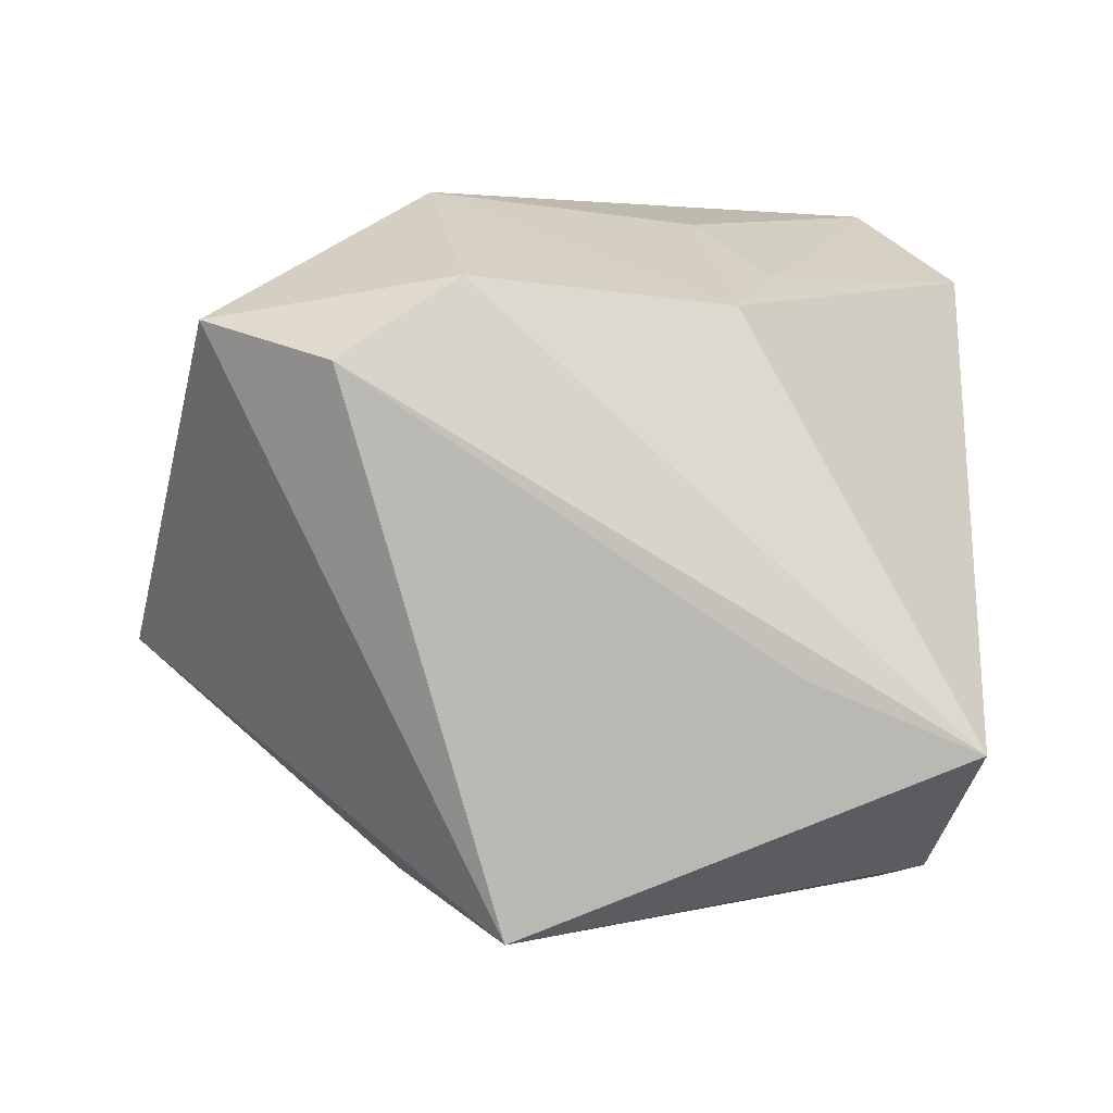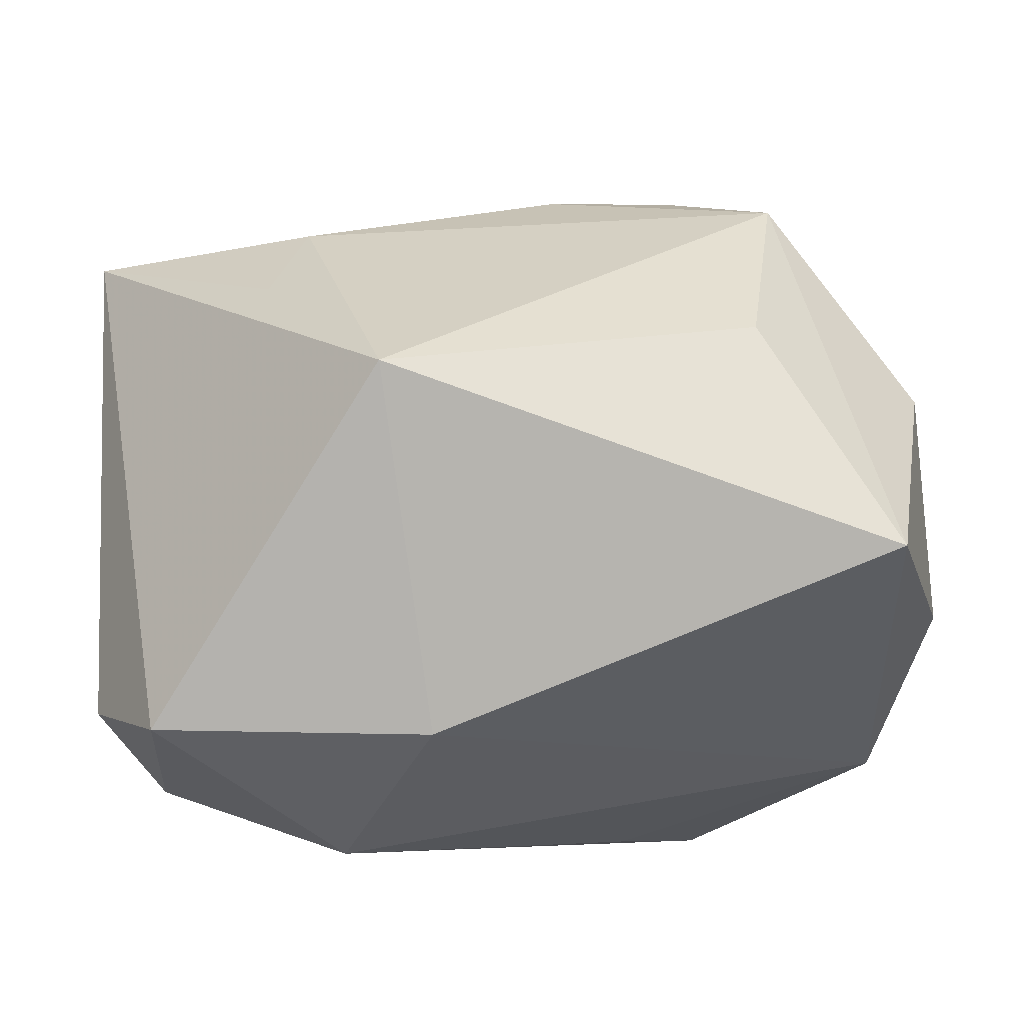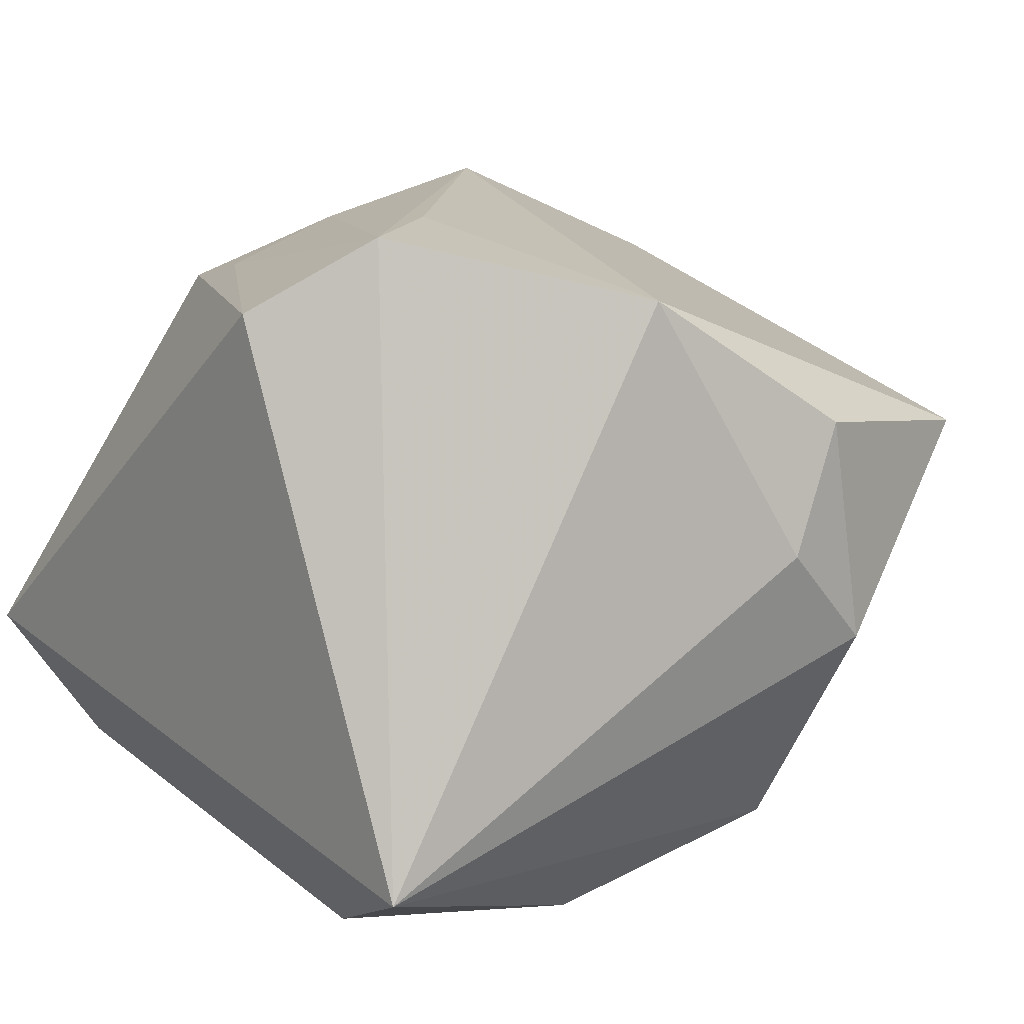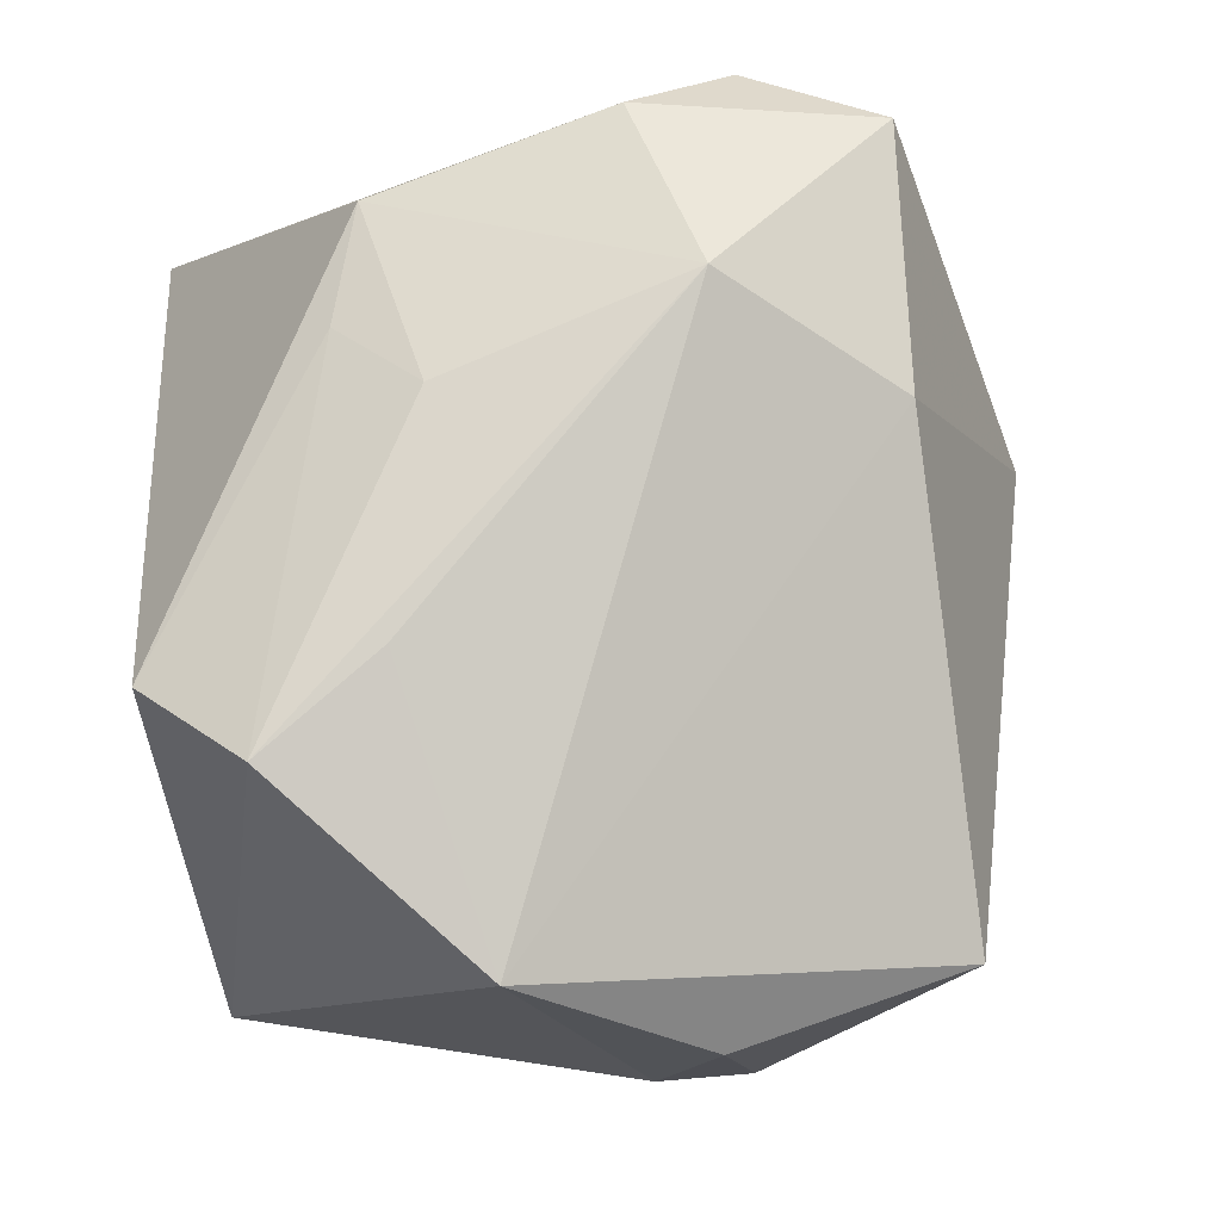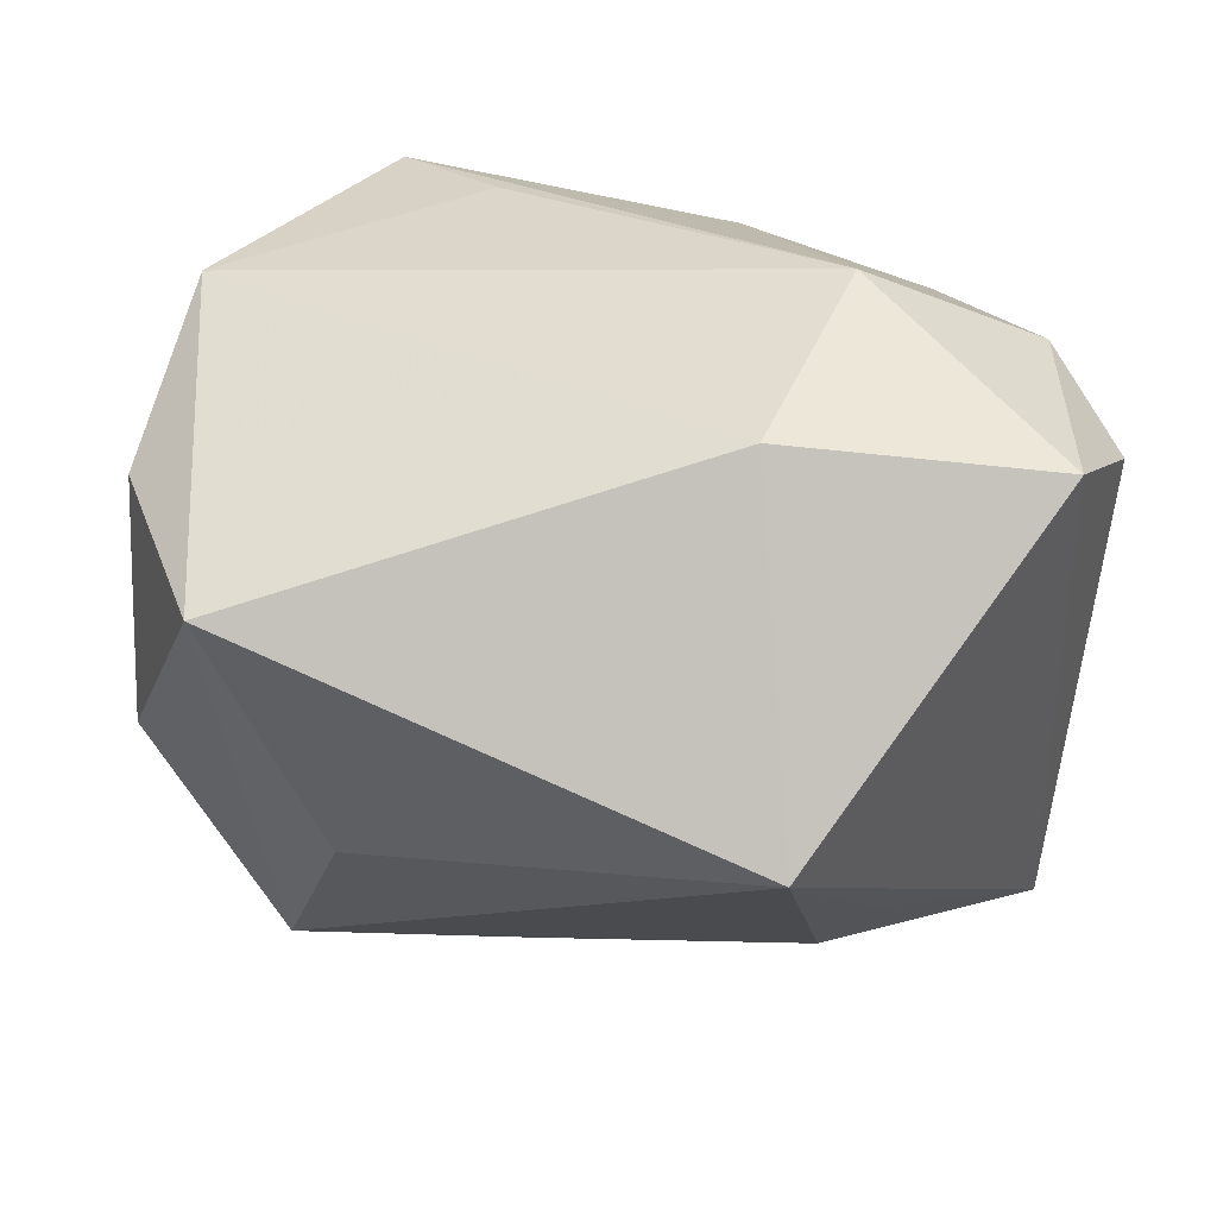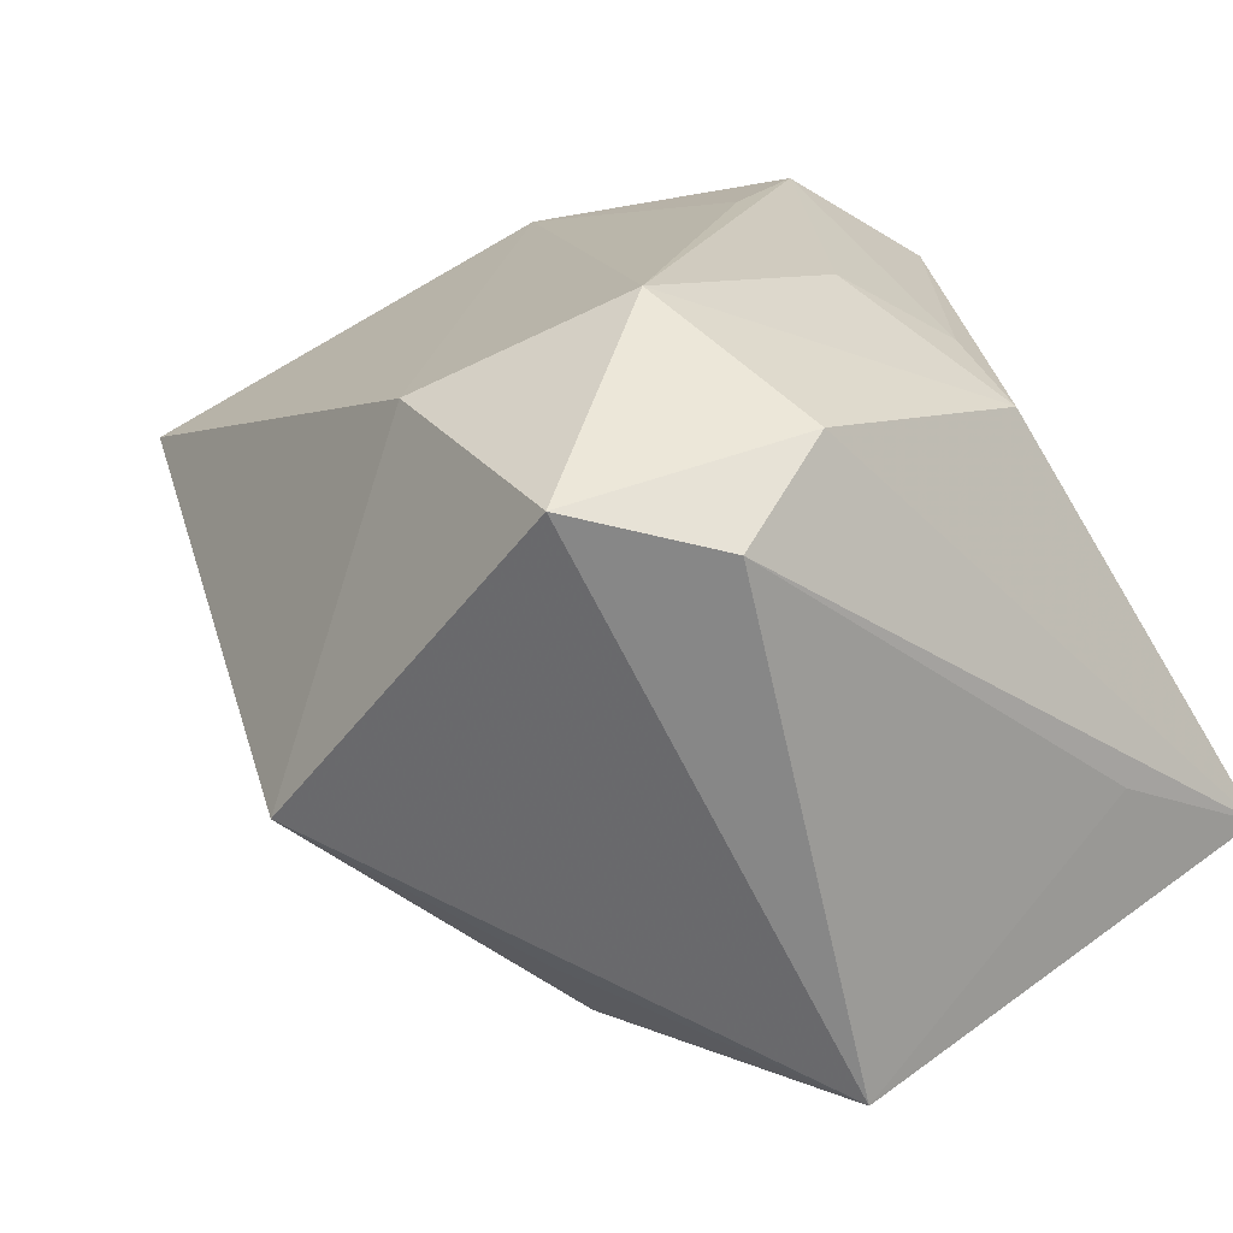
<metadata>
{"format":"obj","ext":"obj","renderer":"f3d","projection":"perspective","resolution":1024,"background":"white","views":[{"elev":3.5,"azim":-84.9,"up":"+Z"},{"elev":78.9,"azim":-5.8,"up":"+Y"},{"elev":14.8,"azim":50.7,"up":"+Z"},{"elev":77.3,"azim":84.7,"up":"+Z"},{"elev":23.6,"azim":175.5,"up":"+Z"},{"elev":17.8,"azim":-121.2,"up":"+Z"}]}
</metadata>
<code>
v 0.03916 -0.007133 0.03096
v -0.012 -0.009184 0.03383
v -0.00874 0.03302 0.02706
v 0.04651 0.005296 0.004895
v -0.01941 -0.01716 0.02833
v 0.046 0.01491 -0.005345
v 0.01108 -0.03601 0.02907
v 0.02592 -0.007311 -0.03585
v -0.02153 0.02597 -0.02171
v -0.03201 -0.01407 0.02524
v 0.01926 -0.03125 -0.03292
v -0.02938 -0.0313 -0.02592
v -0.04209 -0.01995 -0.007506
v -0.01719 0.01935 -0.02914
v -0.006018 -0.006493 -0.03554
v -0.043 0.0211 0.0202
v 0.02798 0.03034 -0.0114
v -0.04159 -0.03601 -0.01412
v -0.005372 -0.02803 -0.03137
v 0.03445 -0.03601 -0.02505
v 0.03288 0.0144 -0.02832
v 0.02285 0.004991 -0.03338
v 0.01093 -0.01377 0.03659
v -0.03594 0.03451 0.02399
v -0.01931 0.01566 0.03661
v 0.04557 0.01122 0.01761
v 0.009727 0.008049 -0.03379
v 0.03954 0.03505 0.01343
v 0.01973 -0.02591 0.03661
v -0.0381 0.01023 0.02786
v -0.04118 0.006179 -0.03162
v -0.01015 0.04683 -0.007483
f 17 21 32
f 20 21 6
f 7 18 20
f 10 18 7
f 32 9 31
f 24 3 32
f 32 31 24
f 24 31 16
f 3 1 28
f 6 21 28
f 21 17 28
f 32 3 28
f 28 17 32
f 21 20 8
f 12 20 18
f 12 31 19
f 18 31 12
f 16 18 30
f 18 10 30
f 30 24 16
f 13 18 16
f 16 31 13
f 13 31 18
f 14 31 9
f 32 21 14
f 14 9 32
f 4 20 6
f 4 1 20
f 11 8 20
f 11 12 19
f 20 12 11
f 19 31 15
f 8 11 15
f 15 11 19
f 3 24 25
f 24 30 25
f 25 1 3
f 25 30 10
f 26 28 1
f 1 4 26
f 6 28 26
f 26 4 6
f 8 15 27
f 27 14 21
f 31 14 27
f 27 15 31
f 7 20 29
f 20 1 29
f 21 8 22
f 22 27 21
f 8 27 22
f 1 25 23
f 23 29 1
f 25 29 23
f 2 25 10
f 2 29 25
f 5 2 10
f 29 2 5
f 5 10 7
f 7 29 5

</code>
